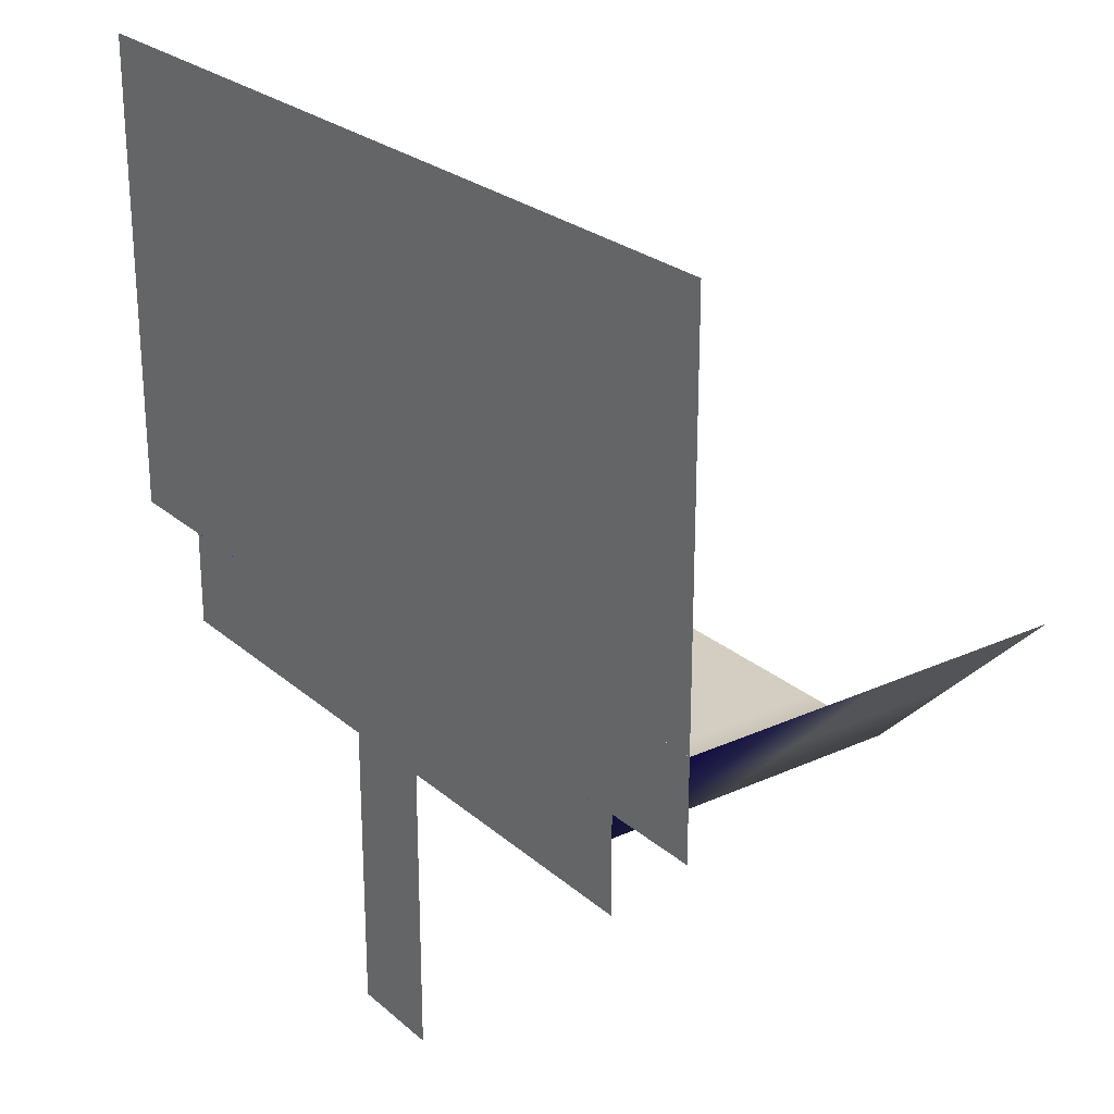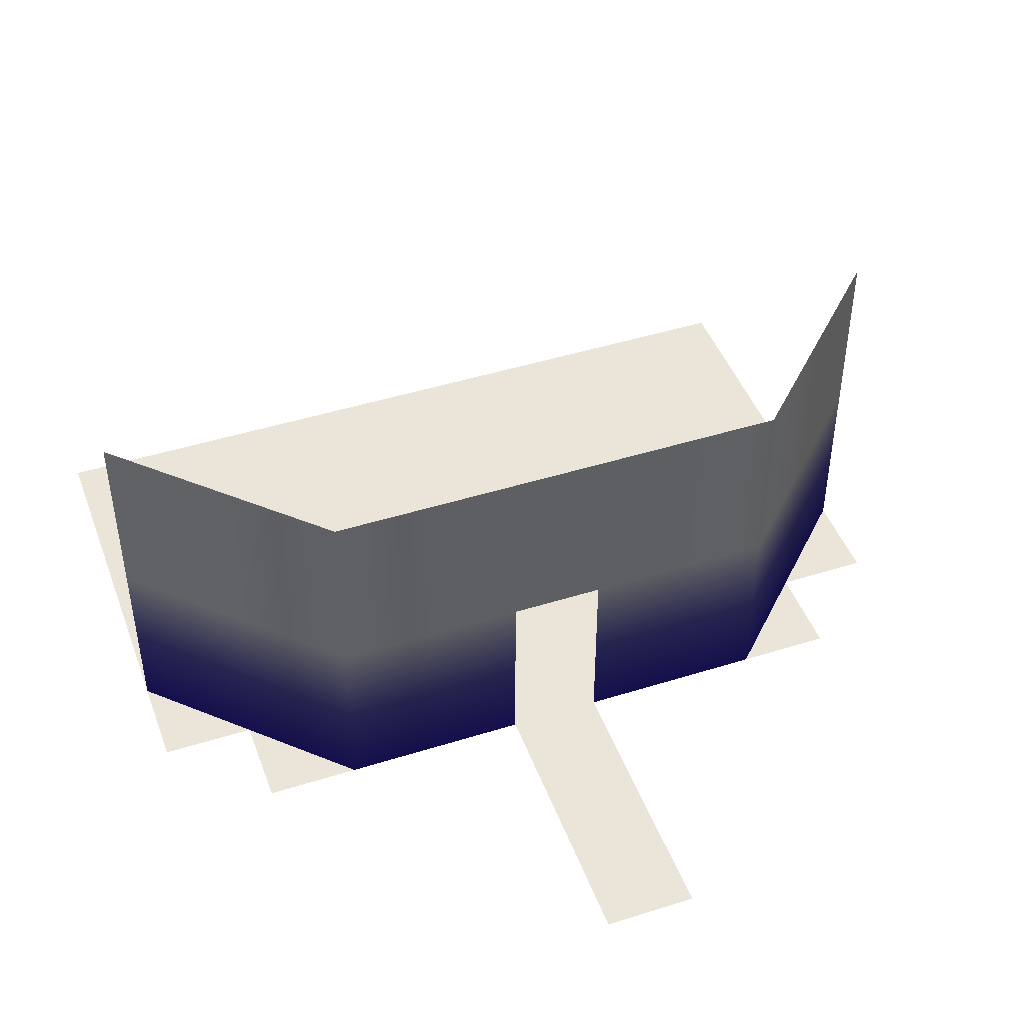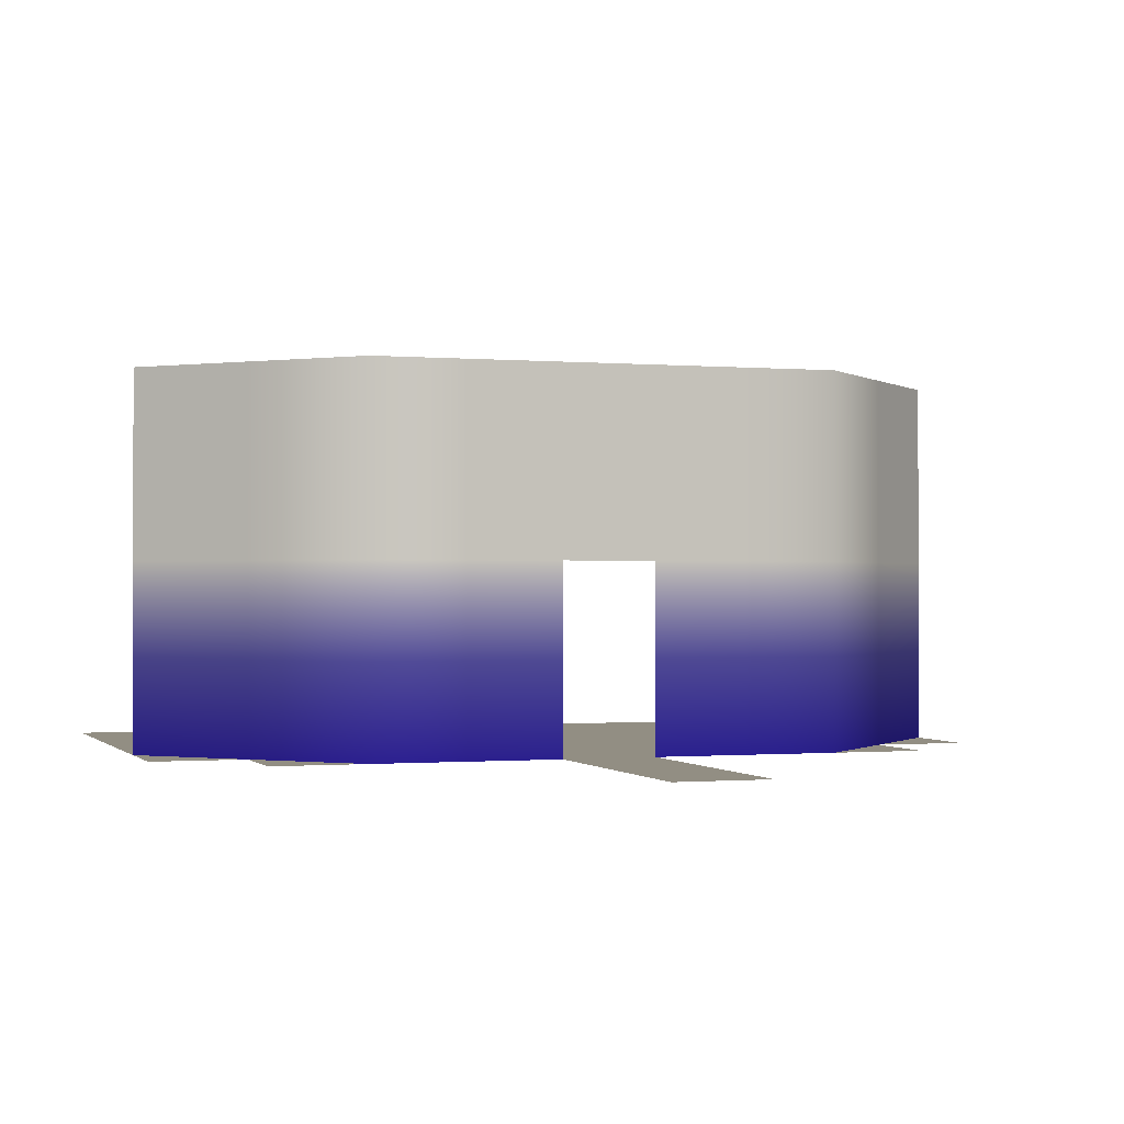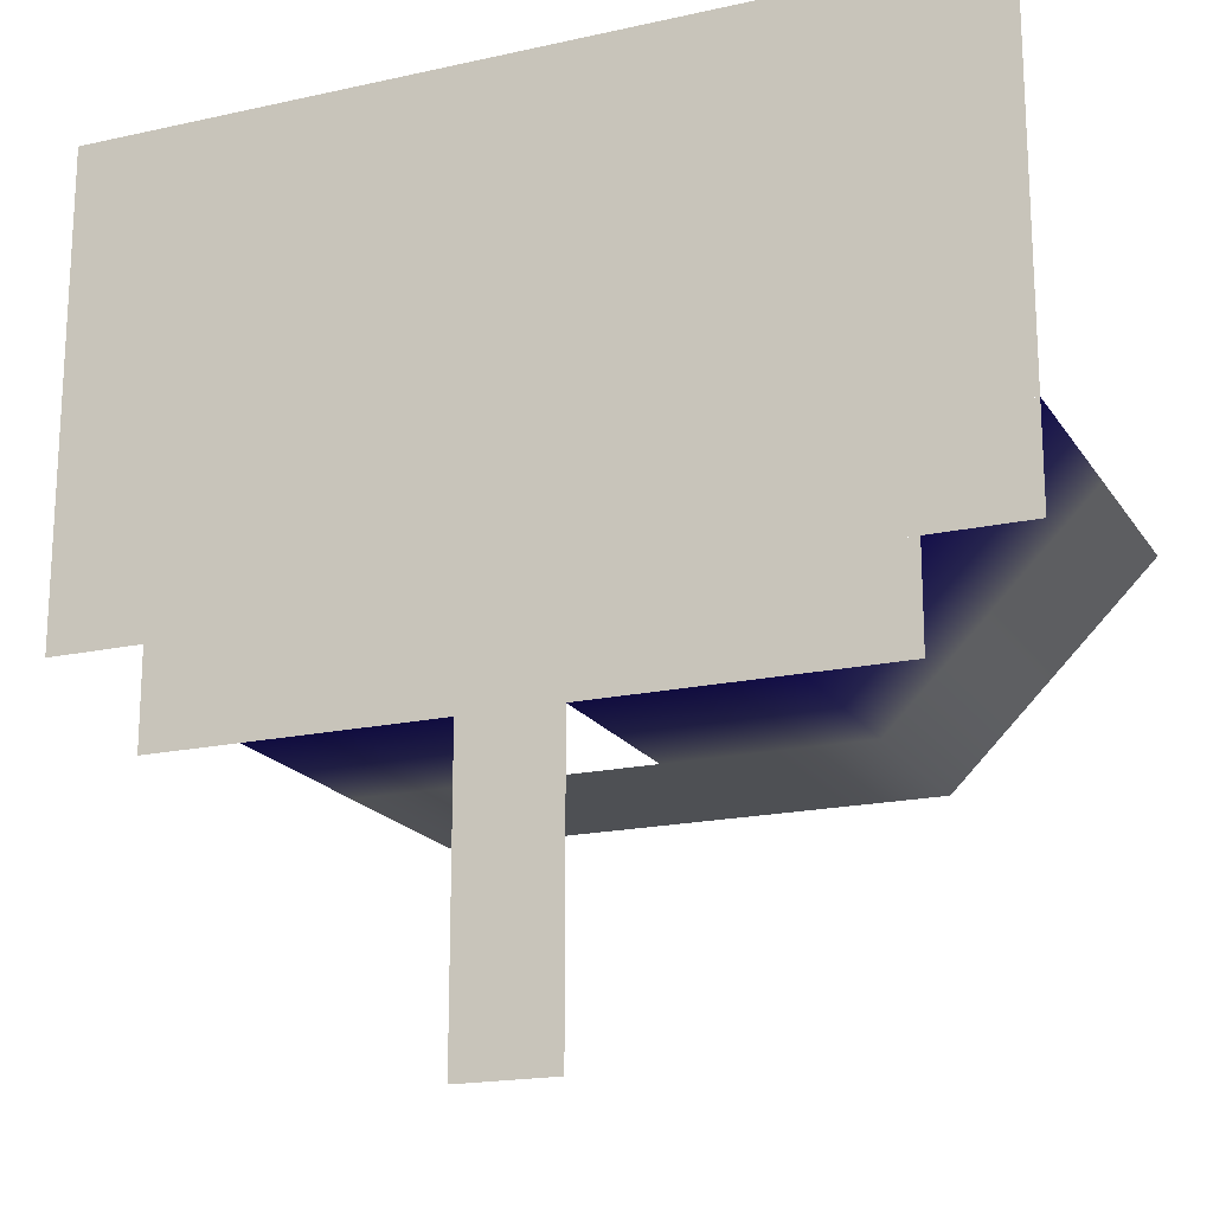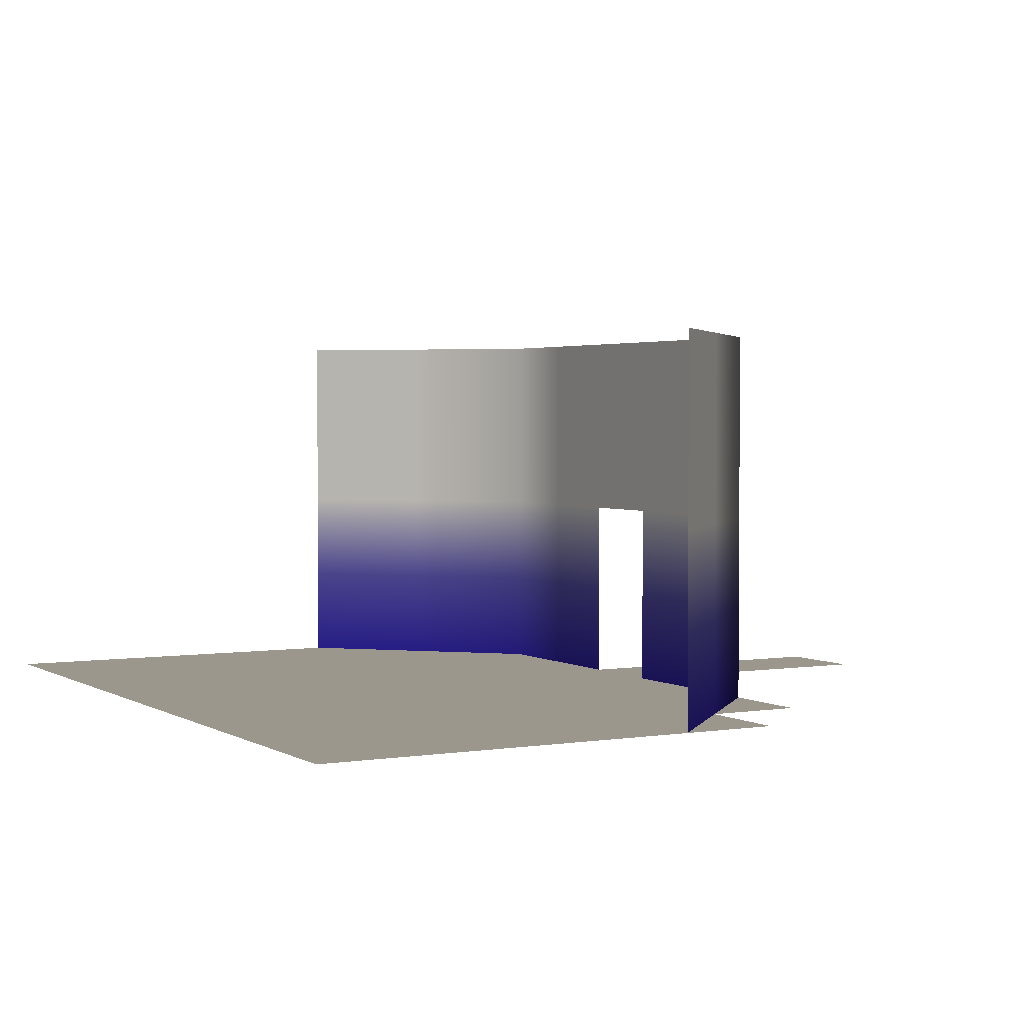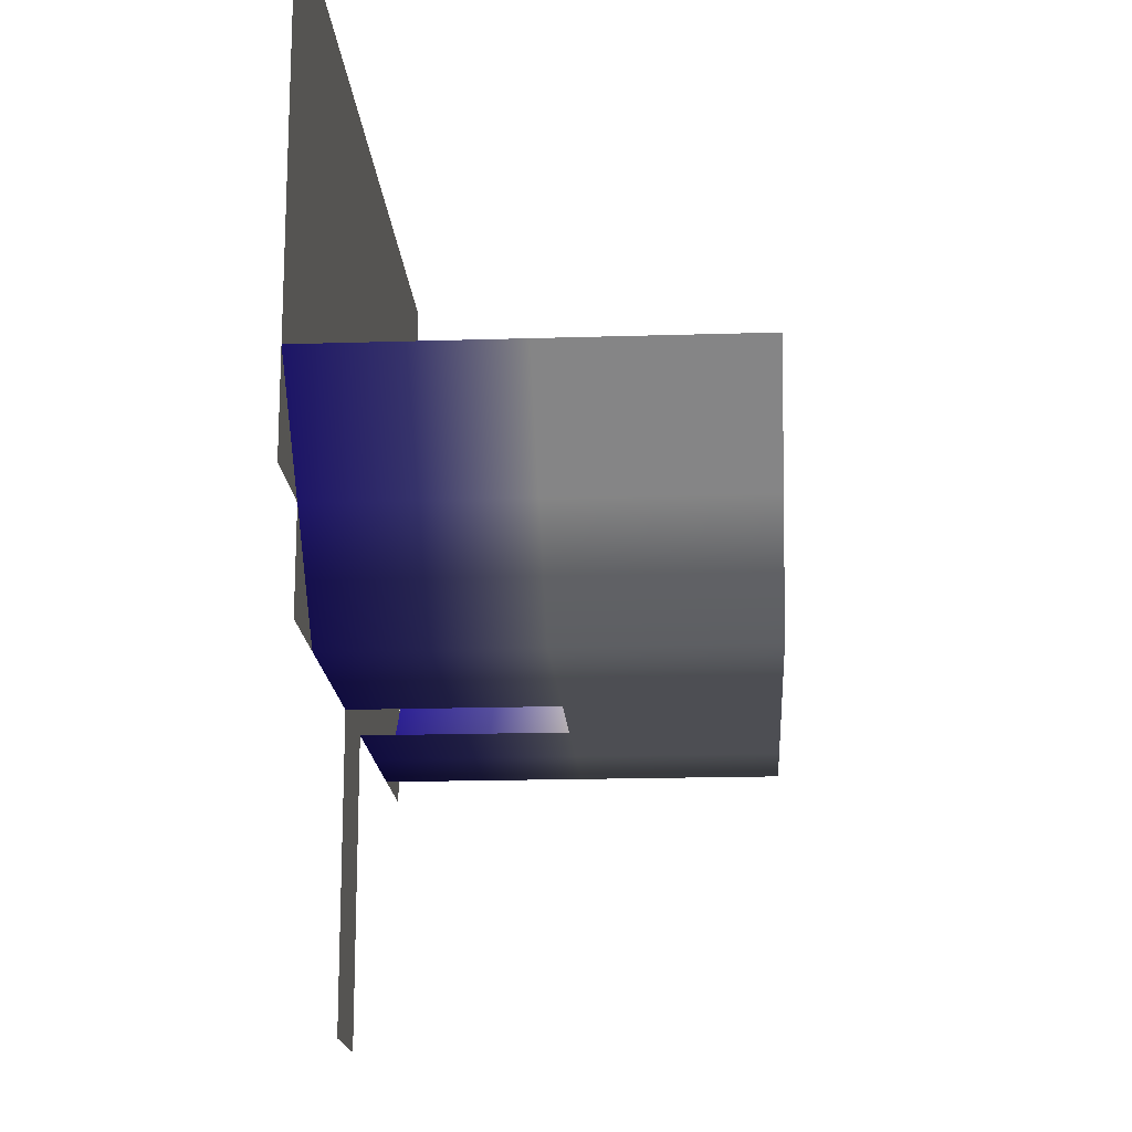
<metadata>
{"format":"obj","ext":"obj","renderer":"f3d","projection":"perspective","resolution":1024,"background":"white","views":[{"elev":25.1,"azim":53.7,"up":"+Z"},{"elev":45.4,"azim":160.1,"up":"+Y"},{"elev":-0.6,"azim":161.3,"up":"+Y"},{"elev":-18.6,"azim":23.1,"up":"+Z"},{"elev":2.6,"azim":61.1,"up":"+Y"},{"elev":-17.3,"azim":93.6,"up":"+Z"}]}
</metadata>
<code>
o Scene
v -0.5 4.6e-05 -0.5 0.2157 0.1647 0.7647
v 0.5 4.6e-05 -0.5 0.2196 0.1686 0.7608
v 2.5 2.7e-05 -0.5 0.2196 0.1608 0.7568
v 1.5 2.7e-05 -0.5 0.2196 0.1608 0.7568
v -3.5 -6.3e-05 0.5 0.2118 0.1608 0.7568
v 4.5 -0.000108 1.5 0.2118 0.1608 0.7568
v -1.5 5e-05 -0.5 0.2157 0.1647 0.7647
v -0.5 1 -0.5 0.4039 0.3804 0.796
v -1.5 1 -0.5 0.4039 0.3804 0.796
v 3.5 1 0.5 0.4039 0.3843 0.7921
v 3.5 -5.2e-05 0.5 0.2196 0.1608 0.7608
v -2.5 1 -0.5 0.4039 0.3804 0.796
v -2.5 5e-05 -0.5 0.2157 0.1647 0.7647
v -4.5 -0.00012 1.5 0.2157 0.1647 0.7647
v -4.5 1 1.5 0.4039 0.3804 0.796
v -1.5 2 -0.5 1 1 1
v 0.5 1 -0.5 0.4039 0.3843 0.7921
v 1.5 2 -0.5 1 1 1
v 0.5 2 -0.5 1 1 1
v 1.5 1 -0.5 0.4039 0.3804 0.7921
v 2.5 2 -0.5 1 1 1
v 2.5 1 -0.5 0.4039 0.3804 0.7921
v 3.5 2 0.5 1 1 1
v 4.5 2 1.5 1 1 1
v 4.5 1 1.5 0.4078 0.3843 0.7921
v -3.5 2 0.5 1 1 1
v -3.5 1 0.5 0.4039 0.3804 0.796
v -2.5 2 -0.5 1 1 1
v -2.5 3 -0.5 1 1 1
v -0.5 2 -0.5 1 1 1
v 1.5 3 -0.5 1 1 1
v -4.5 2 1.5 1 1 1
v -4.5 3 1.5 1 1 1
v -3.5 4 0.5 1 1 1
v -4.5 4 1.5 1 1 1
v -3.5 3 0.5 1 1 1
v -2.5 4 -0.5 1 1 1
v -1.5 3 -0.5 1 1 1
v -1.5 4 -0.5 1 1 1
v -0.5 3 -0.5 1 1 1
v 0.5 4 -0.5 1 1 1
v -0.5 4 -0.5 1 1 1
v 0.5 3 -0.5 1 1 1
v 1.5 4 -0.5 1 1 1
v 2.5 3 -0.5 1 1 1
v 2.5 4 -0.5 1 1 1
v 3.5 3 0.5 1 1 1
v 4.5 4 1.5 1 1 1
v 3.5 4 0.5 1 1 1
v 4.5 3 1.5 1 1 1
v -0.5 4.6e-05 -0.5 0 0 0
v 0.5 4.6e-05 -0.5 0 0 0
v 2.5 2.7e-05 -0.5 0 0 0
v 1.5 2.7e-05 -0.5 0 0 0
v -3.5 -6.3e-05 0.5 0 0 0
v 4.5 -0.000108 1.5 0 0 0
v -1.5 5e-05 -0.5 0 0 0
v 3.5 -5.2e-05 0.5 0 0 0
v -2.5 5e-05 -0.5 0 0 0
v -4.5 -0.00012 1.5 0 0 0
v -0.5 4.6e-05 -0.5 0 0 0
v 0.5 4.6e-05 -0.5 0 0 0
v 2.5 2.7e-05 -0.5 0 0 0
v 1.5 2.7e-05 -0.5 0 0 0
v -3.5 -6.3e-05 0.5 0 0 0
v 4.5 -0.000108 1.5 0 0 0
v -1.5 5e-05 -0.5 0 0 0
v 3.5 -5.2e-05 0.5 0 0 0
v -2.5 5e-05 -0.5 0 0 0
v -4.5 -0.00012 1.5 0 0 0
v -0.5 4.6e-05 -0.5 0 0 0
v 0.5 4.6e-05 -0.5 0 0 0
v 2.5 2.7e-05 -0.5 0 0 0
v 1.5 2.7e-05 -0.5 0 0 0
v -3.5 -6.3e-05 0.5 0 0 0
v 4.5 -0.000108 1.5 0 0 0
v -1.5 5e-05 -0.5 0 0 0
v 3.5 -5.2e-05 0.5 0 0 0
v -2.5 5e-05 -0.5 0 0 0
v -4.5 -0.00012 1.5 0 0 0
v -0.5 4.6e-05 -0.5 1 1 1
v -0.5 0.000146 -1.5 1 1 1
v -0.5 0.00021 -2.5 1 1 1
v 0.5 0.000146 -1.5 1 1 1
v 0.5 0.000305 -3.5 1 1 1
v -0.5 0.000305 -3.5 1 1 1
v 0.5 0.00021 -2.5 1 1 1
v 0.5 4.6e-05 -0.5 1 1 1
v 0.5 -0.000447 4.5 1 1 1
v -0.5 -0.000447 4.5 1 1 1
v -1.5 -5e-05 0.5 1 1 1
v -1.5 -0.000216 2.5 1 1 1
v -2.5 -0.000216 2.5 1 1 1
v -1.5 -0.000415 4.5 1 1 1
v -2.5 -0.000511 5.499 1 1 1
v -1.5 -0.000511 5.499 1 1 1
v 2.5 2.7e-05 -0.5 1 1 1
v 1.5 2.7e-05 -0.5 1 1 1
v 2.5 -7.3e-05 0.5 1 1 1
v 2.5 -0.000145 1.5 1 1 1
v 2.5 -0.000253 2.5 1 1 1
v 1.5 -0.000307 3.5 1 1 1
v 0.5 -4.6e-05 0.5 1 1 1
v 0.5 -0.000146 1.5 1 1 1
v 1.5 -7.3e-05 0.5 1 1 1
v 1.5 -0.000145 1.5 1 1 1
v 1.5 -0.000253 2.5 1 1 1
v 0.5 -0.000215 2.5 1 1 1
v 0.5 -0.000322 3.5 1 1 1
v 1.5 -0.000439 4.5 1 1 1
v 0.5 -0.000543 5.499 1 1 1
v 1.5 -0.000508 5.499 1 1 1
v -0.5 -0.000543 5.499 1 1 1
v -0.5 -0.000322 3.5 1 1 1
v -1.5 -0.000312 3.5 1 1 1
v -0.5 -0.000215 2.5 1 1 1
v -1.5 -0.00015 1.5 1 1 1
v -0.5 -0.000146 1.5 1 1 1
v -0.5 -4.6e-05 0.5 1 1 1
v -3.5 -0.00015 1.5 1 1 1
v -2.5 -5e-05 0.5 1 1 1
v -2.5 -0.00015 1.5 1 1 1
v -3.5 -0.000332 3.5 1 1 1
v -2.5 -0.000312 3.5 1 1 1
v -2.5 -0.000415 4.5 1 1 1
v -3.5 -6.3e-05 0.5 1 1 1
v -4.5 -6.3e-05 0.5 1 1 1
v 2.5 -0.000307 3.5 1 1 1
v 3.5 -0.000312 3.5 1 1 1
v 2.5 -0.000508 5.499 1 1 1
v 2.5 -0.000439 4.5 1 1 1
v 4.5 -0.000245 2.5 1 1 1
v 3.5 -0.000226 2.5 1 1 1
v 3.5 -0.000414 4.5 1 1 1
v 4.5 -0.000345 3.5 1 1 1
v 4.5 -0.000436 4.5 1 1 1
v 3.5 -0.000511 5.499 1 1 1
v 4.5 -0.000523 5.499 1 1 1
v 4.5 -0.000108 1.5 1 1 1
v 3.5 -0.000131 1.5 1 1 1
v -3.5 -0.000226 2.5 1 1 1
v -4.5 -0.000214 2.5 1 1 1
v -4.5 -0.00031 3.5 1 1 1
v -4.5 -0.000509 5.499 1 1 1
v -3.5 -0.000413 4.5 1 1 1
v -4.5 -0.000421 4.5 1 1 1
v -3.5 -0.000509 5.499 1 1 1
v -1.5 5e-05 -0.5 1 1 1
v 3.5 -5.2e-05 0.5 1 1 1
v -2.5 5e-05 -0.5 1 1 1
v -4.5 -0.00012 1.5 1 1 1
v -3.5 -0.00015 0.4999 1 1 1
v -2.5 -0.00015 0.4999 1 1 1
v -3.5 -6.4e-05 -0.5 1 1 1
v -2.5 -5e-05 -0.5 1 1 1
v 3.5 -0.000226 1.5 1 1 1
v 4.5 -0.000108 0.4999 1 1 1
v 3.5 -0.000131 0.4999 1 1 1
v 4.5 -0.000245 1.5 1 1 1
v 2.5 -0.000145 0.4999 1 1 1
v 3.5 -5.2e-05 -0.5 1 1 1
v 2.5 -7.3e-05 -0.5 1 1 1
f 13 9 12
f 13 7 9
f 4 22 20
f 4 3 22
f 2 20 17
f 2 4 20
f 7 8 9
f 7 1 8
f 3 10 22
f 3 11 10
f 5 12 27
f 5 13 12
f 11 25 10
f 11 6 25
f 14 27 15
f 14 5 27
f 9 30 16
f 9 8 30
f 12 16 28
f 12 9 16
f 17 18 19
f 17 20 18
f 20 21 18
f 20 22 21
f 22 23 21
f 22 10 23
f 10 24 23
f 10 25 24
f 15 26 32
f 15 27 26
f 27 28 26
f 27 12 28
f 16 40 38
f 16 30 40
f 28 38 29
f 28 16 38
f 30 43 40
f 30 19 43
f 19 31 43
f 19 18 31
f 18 45 31
f 18 21 45
f 21 47 45
f 21 23 47
f 23 50 47
f 23 24 50
f 26 29 36
f 26 28 29
f 32 36 33
f 32 26 36
f 33 34 35
f 33 36 34
f 36 37 34
f 36 29 37
f 29 39 37
f 29 38 39
f 38 42 39
f 38 40 42
f 40 41 42
f 40 43 41
f 43 44 41
f 43 31 44
f 31 46 44
f 31 45 46
f 45 49 46
f 45 47 49
f 47 48 49
f 47 50 48
f 81 84 82
f 81 88 84
f 82 87 83
f 82 84 87
f 83 85 86
f 83 87 85
f 119 88 81
f 119 103 88
f 118 103 119
f 118 104 103
f 116 104 118
f 116 108 104
f 114 108 116
f 114 109 108
f 90 109 114
f 90 89 109
f 113 89 90
f 113 111 89
f 121 148 150
f 121 91 148
f 122 91 121
f 122 117 91
f 93 117 122
f 93 92 117
f 124 92 93
f 124 115 92
f 125 115 124
f 125 94 115
f 95 94 125
f 95 96 94
f 105 97 98
f 105 99 97
f 106 99 105
f 106 100 99
f 107 100 106
f 107 101 100
f 102 101 107
f 102 128 101
f 110 128 102
f 110 131 128
f 112 131 110
f 112 130 131
f 103 98 88
f 103 105 98
f 104 105 103
f 104 106 105
f 108 106 104
f 108 107 106
f 109 107 108
f 109 102 107
f 89 102 109
f 89 110 102
f 111 110 89
f 111 112 110
f 96 90 94
f 96 113 90
f 94 114 115
f 94 90 114
f 115 116 92
f 115 114 116
f 92 118 117
f 92 116 118
f 117 119 91
f 117 118 119
f 91 81 148
f 91 119 81
f 120 121 126
f 120 122 121
f 141 122 120
f 141 93 122
f 123 93 141
f 123 124 93
f 145 124 123
f 145 125 124
f 147 125 145
f 147 95 125
f 100 149 99
f 100 140 149
f 101 140 100
f 101 133 140
f 128 133 101
f 128 129 133
f 131 129 128
f 131 134 129
f 130 134 131
f 130 137 134
f 151 120 126
f 129 132 133
f 129 135 132
f 134 135 129
f 134 136 135
f 137 136 134
f 137 138 136
f 133 139 140
f 133 132 139
f 151 126 127
f 142 120 151
f 142 141 120
f 143 141 142
f 143 123 141
f 146 123 143
f 146 145 123
f 144 145 146
f 144 147 145
f 152 155 154
f 152 153 155
f 156 157 158
f 156 159 157
f 160 161 162
f 160 158 161
l 53 54
l 53 58
l 59 57
l 61 67
l 65 69
l 65 70
l 73 74
l 73 78
l 79 77
l 64 62
l 66 68
l 51 57
l 55 59
l 55 60
l 63 64
l 63 68
l 69 67
l 71 77
l 75 79
l 75 80
l 54 52
l 56 58
l 74 72
l 76 78

</code>
